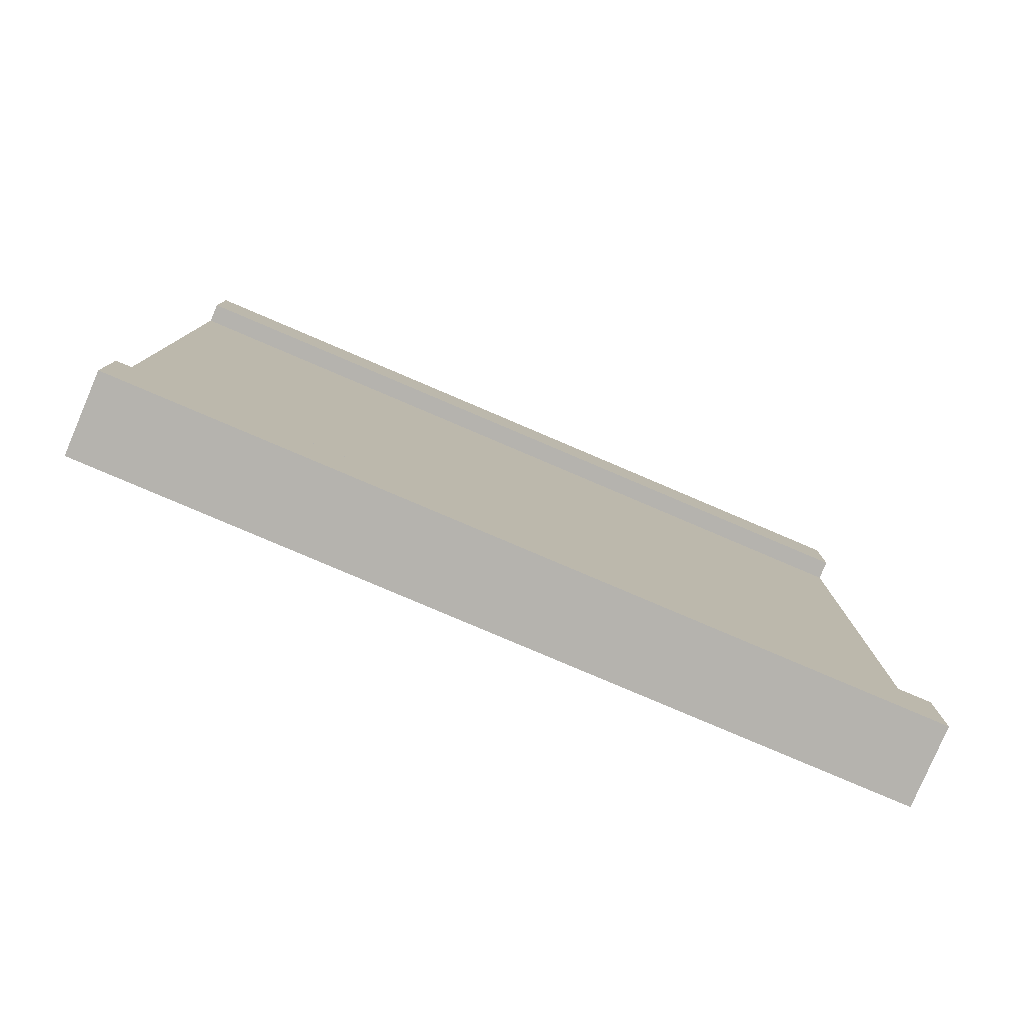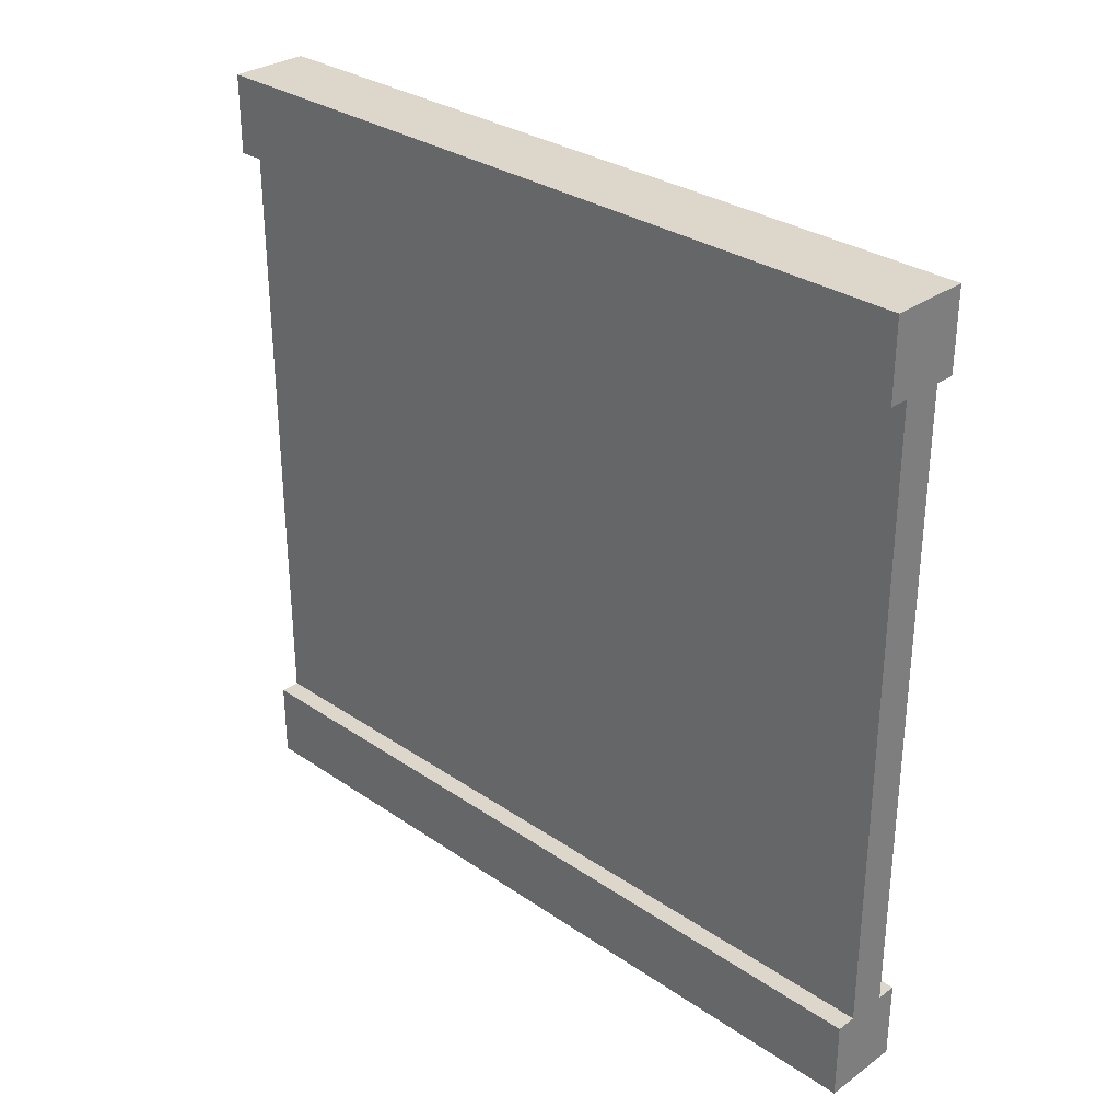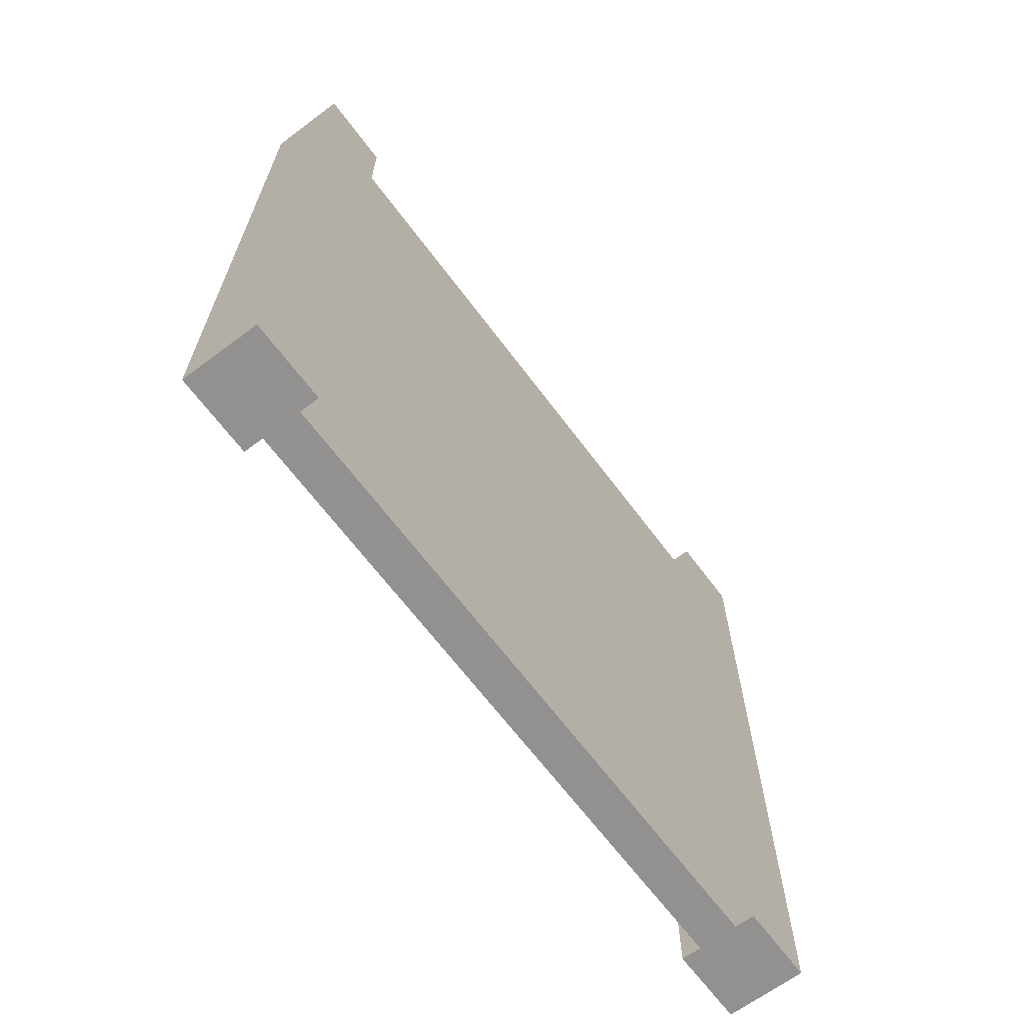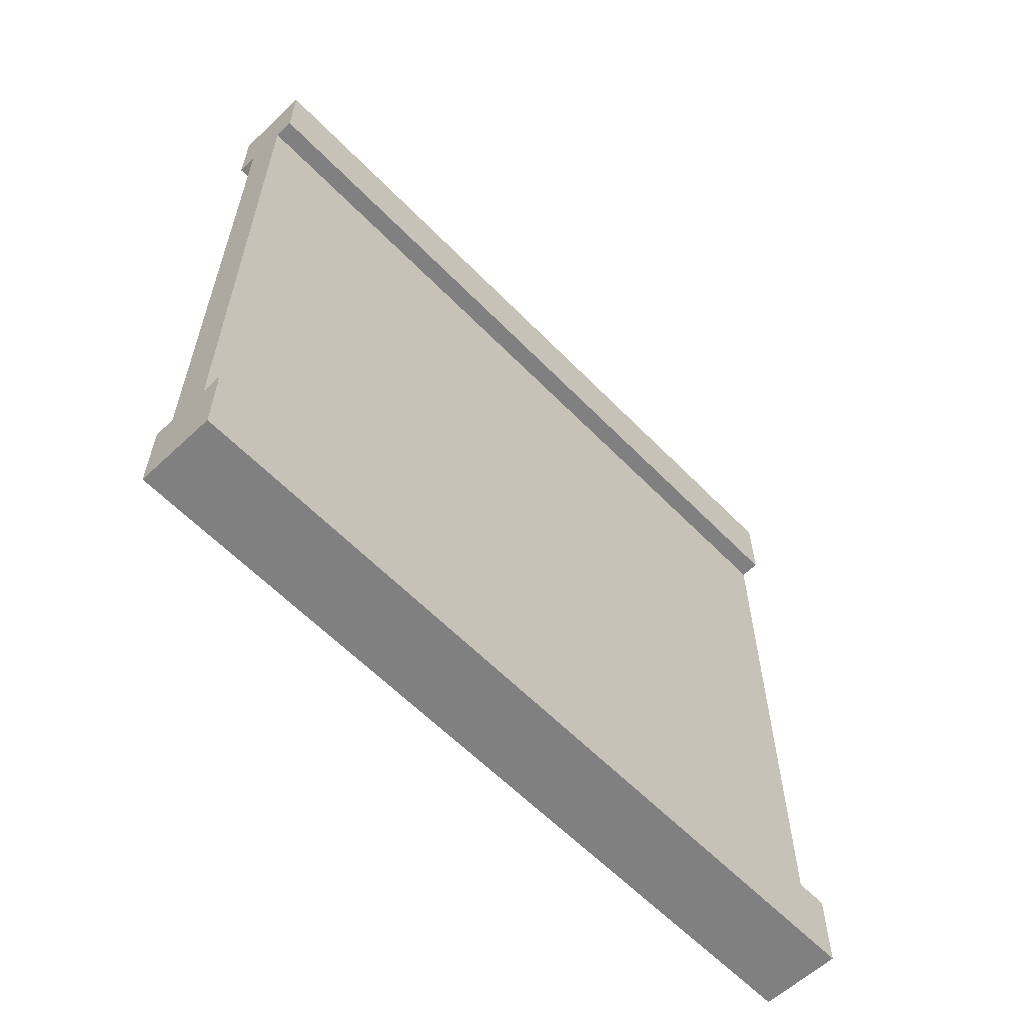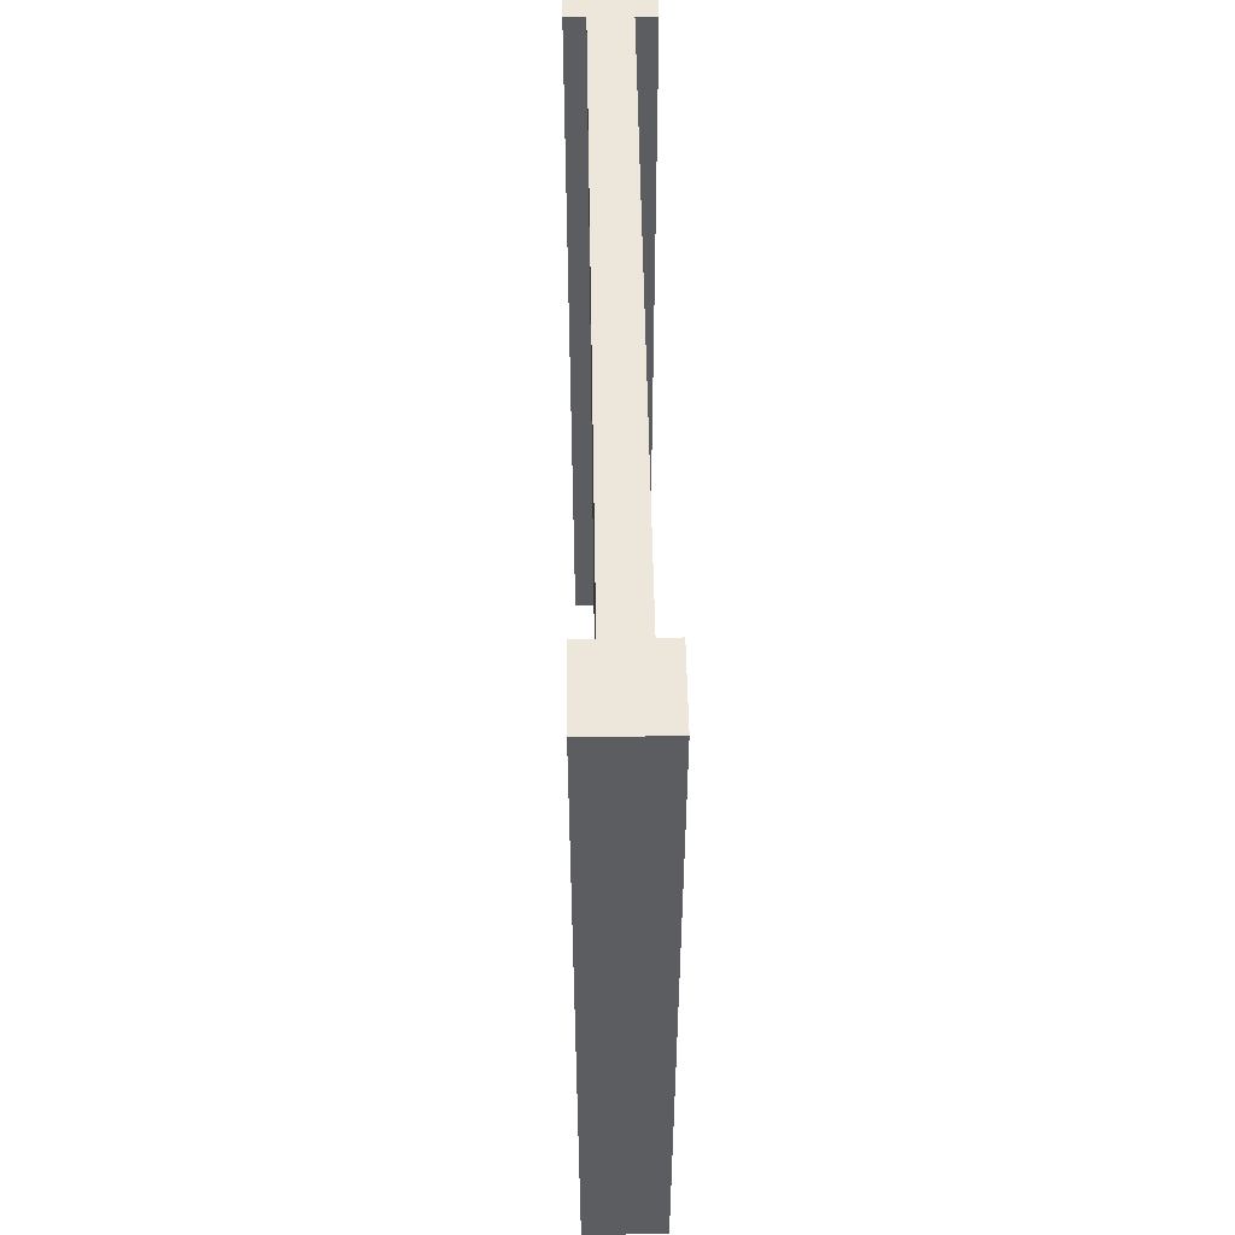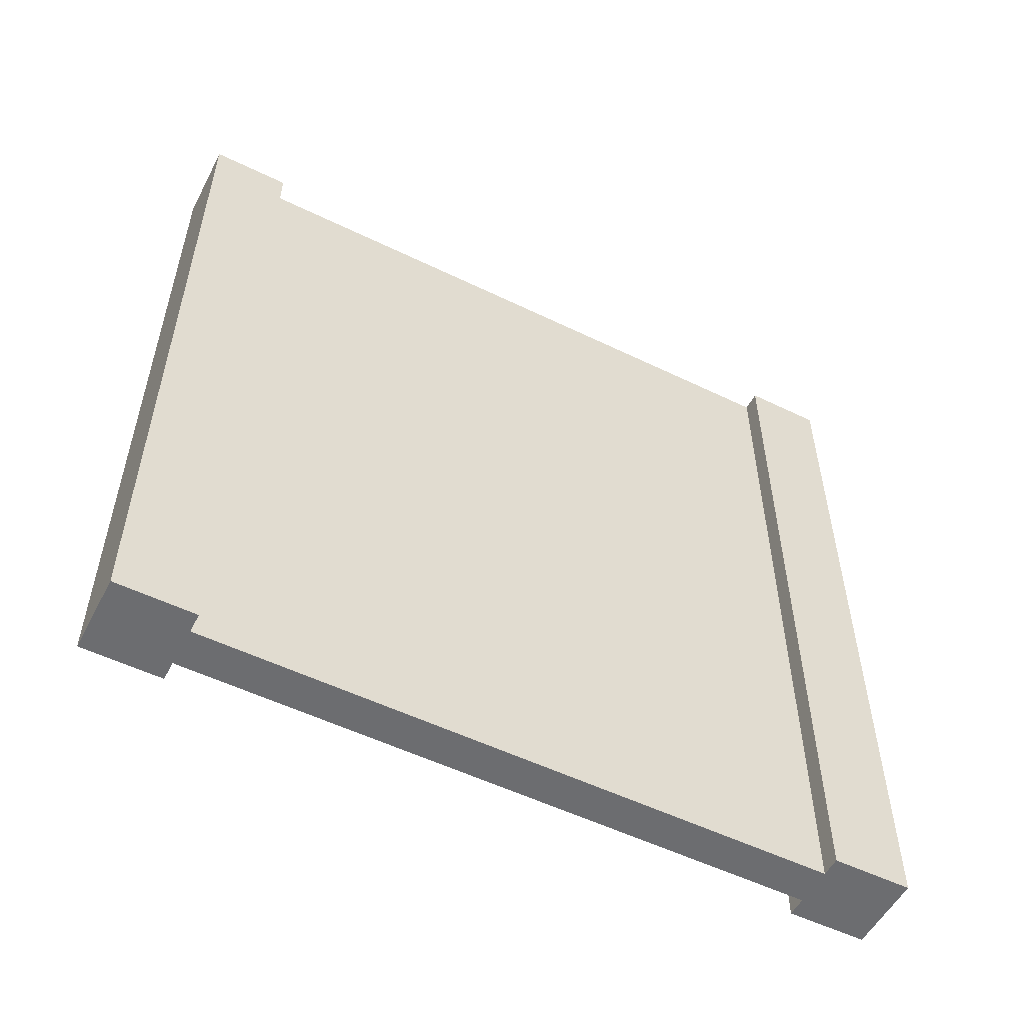
<metadata>
{"format":"obj","ext":"obj","renderer":"f3d","projection":"perspective","resolution":1024,"background":"white","views":[{"elev":-79.9,"azim":-113.1,"up":"+Z"},{"elev":30.6,"azim":-45.6,"up":"+Z"},{"elev":-66.1,"azim":-143.2,"up":"+Y"},{"elev":-60.1,"azim":43.8,"up":"+Z"},{"elev":52.9,"azim":179.0,"up":"+Y"},{"elev":-54.0,"azim":-117.3,"up":"+Y"}]}
</metadata>
<code>
o wall
v 4 8 4
v 4 -0 3.2
v 4 8 3.2
v 4 -0 4
v 3.8 0 -3.2
v 4 0 -4
v 4 0 -3.2
v 3.2 0 -4
v 3.4 0 -3.2
v 3.2 0 -3.2
v 3.2 8 -4
v 4 8 -4
v 3.8 8 3.2
v 3.2 8 4
v 3.4 8 3.2
v 3.2 8 3.2
v 3.8 -0 3.2
v 3.4 8 -3.2
v 3.2 8 -3.2
v 4 8 -3.2
v 3.8 8 -3.2
v 3.4 -0 3.2
v 3.2 -0 3.2
v 3.2 -0 4
f 1 2 3
f 2 1 4
f 5 6 7
f 6 5 8
f 8 5 9
f 8 9 10
f 11 6 8
f 6 11 12
f 13 1 3
f 1 13 14
f 14 13 15
f 14 15 16
f 13 2 17
f 2 13 3
f 18 10 9
f 10 18 19
f 10 11 8
f 11 10 19
f 20 6 12
f 6 20 7
f 20 5 7
f 5 20 21
f 16 22 23
f 22 16 15
f 1 24 4
f 24 1 14
f 11 20 12
f 20 11 21
f 21 11 18
f 18 11 19
f 24 2 4
f 2 24 17
f 17 24 22
f 22 24 23
f 24 16 23
f 16 24 14
f 18 13 21
f 13 18 15
f 22 18 9
f 18 22 15
f 13 5 21
f 5 13 17
f 22 5 17
f 5 22 9

</code>
